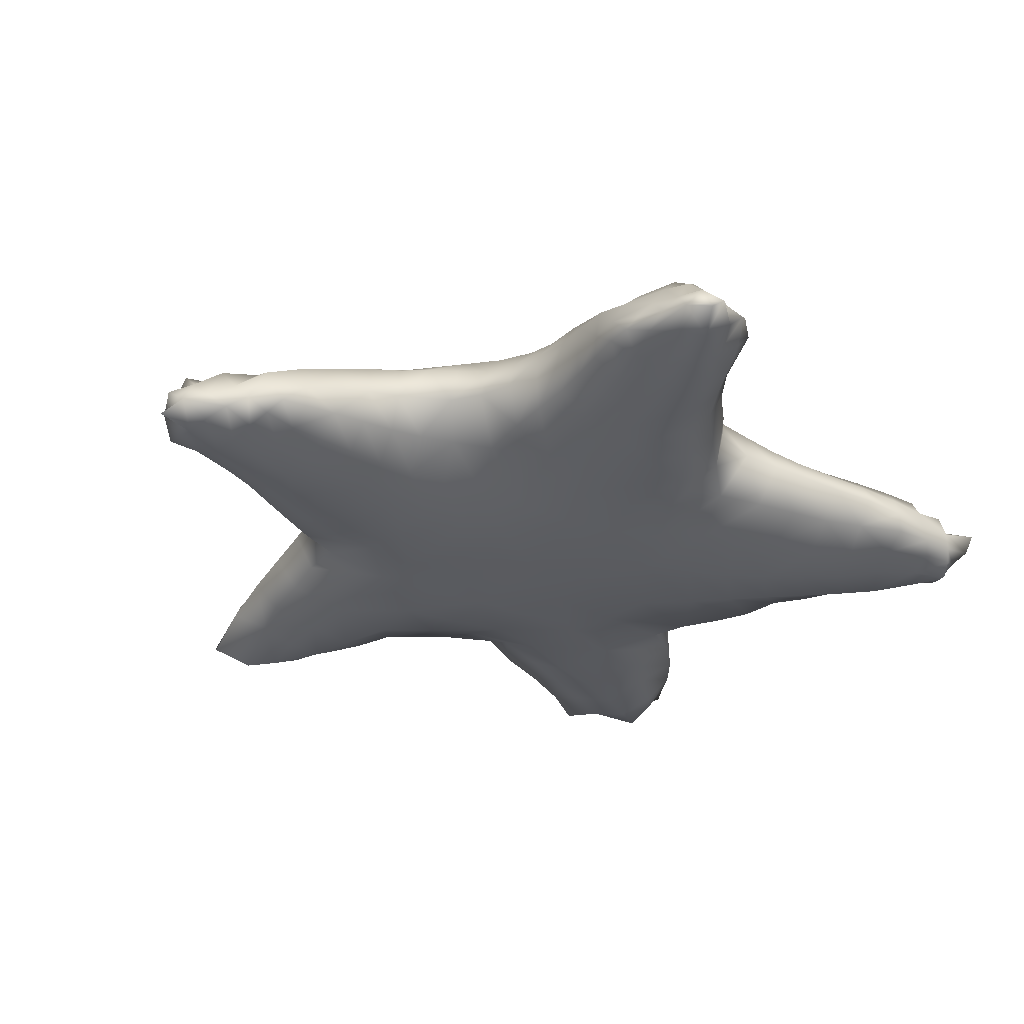
<metadata>
{"format":"obj","ext":"obj","renderer":"f3d","projection":"perspective","resolution":1024,"background":"white","views":[{"elev":-32.7,"azim":34.3,"up":"+Y"}]}
</metadata>
<code>
g default
v 1.932 -1.653 -0.831
v 1.45 -1.666 -0.000936
v 2.641 -1.612 -0.1327
v 2.108 -1.628 0.5348
v 1.602 -1.643 1.297
v -3.985 -1.417 0.8184
v -4.873 -0.4425 1.702
v -4.198 -0.2794 1.956
v -2.461 -1.492 1.422
v -1.633 -1.639 1.688
v 4.306 -0.7262 4.583
v 4.786 -0.7958 4.834
v 4.966 -0.4843 4.775
v 6.239 -1.187 4.978
v 5.775 -1.055 4.923
v 5.998 -0.8038 4.809
v -5.003 -1.024 -1.085
v -4.39 -0.9423 -1.242
v -3.983 -0.8444 -1.726
v -3.519 -0.7767 -2.212
v -1.509 -0.1751 6.341
v -1.205 0.08543 5.8
v -0.3259 -0.09432 5.621
v -0.8867 0.294 5.2
v -2.787 -1.034 7.203
v -1.506 0.6731 4.104
v -1.63 0.4432 4.815
v -2.361 0.5557 3.949
v -2.439 0.3667 4.583
v -2.538 0.1653 5.189
v -2.877 0.2416 3.077
v -2.937 0.07283 3.75
v -2.977 -0.06934 4.375
v -3.029 -0.2243 4.979
v -3.118 -0.382 5.589
v -1.844 0.2333 5.454
v -2.063 -0.04534 6.019
v -2.269 -0.2106 6.643
v -2.669 -0.04325 5.804
v -2.763 -0.2842 6.421
v -3.196 -0.5213 6.228
v 3.484 0.1976 3.957
v 3.686 0.439 3.449
v 3.949 0.5596 2.891
v 4.276 0.4842 2.268
v 4.614 0.3192 1.711
v 3.797 -0.6829 4.369
v 3.896 -0.2713 4.396
v 4.082 0.09274 4.157
v 4.303 0.3 3.706
v 4.56 0.3719 3.208
v 4.854 0.2798 2.685
v 4.424 -0.3403 4.654
v 4.638 -0.1035 4.306
v 4.867 0.1125 3.958
v 5.115 0.1631 3.552
v 5.174 -0.2414 4.552
v 5.387 -0.05196 4.247
v 6.072 -0.5248 3.07
v 6.363 -0.5172 3.777
v 6.522 -0.6568 3.522
v 5.133 -0.2812 1.982
v 5.545 -0.1137 2.796
v 5.591 -0.4134 2.56
v 5.864 -0.1058 3.594
v 6.022 -0.2716 3.305
v 6.042 -0.2442 4.308
v 6.203 -0.3776 4.037
v -3.119 -1.116 2.913
v -3.053 -1.118 3.568
v -2.976 -1.125 4.21
v -2.878 -1.145 4.843
v -2.848 -1.17 5.48
v -2.832 -1.195 6.126
v -2.845 -1.184 6.748
v -1.057 0.2783 -5.21
v -0.6622 0.4424 -4.486
v -1.721 0.2938 -5.074
v -2.594 0.7218 -2.536
v -1.689 1.162 -1.647
v -1.823 0.9549 -2.625
v -0.9519 0.9462 -2.674
v -1.422 0.4855 -4.328
v -2.23 0.5187 -4.213
v -2.776 -0.01812 -3.9
v -2.444 0.3124 -4.972
v 0.117 -0.3086 -4.752
v 6.374 -0.6702 4.455
v 3.749 -1.088 4.273
v 4.489 -1.357 4.138
v 4.237 -1.103 4.53
v 4.979 -1.334 4.472
v 4.704 -1.117 4.777
v 5.851 -1.336 4.611
v 5.439 -1.237 4.798
v 5.556 -0.7288 2.428
v 5.366 -1.079 2.464
v 5.051 -1.36 2.654
v 4.673 -1.547 2.977
v 4.295 -1.509 3.391
v 3.978 -1.367 3.837
v 5.834 -1.107 2.958
v 5.541 -1.367 3.128
v 5.181 -1.524 3.414
v 4.82 -1.484 3.759
v 6.007 -1.287 3.651
v 5.706 -1.489 3.898
v 5.348 -1.424 4.159
v 6.246 -1.436 4.413
v 6.535 -0.8129 4.199
v 6.658 -0.9027 3.867
v 6.707 -1.049 4.575
v 5.65 -1.31 -3.41
v 5.13 -1.448 -2.894
v 5.535 -1.124 -2.566
v 5.093 -1.149 -2.007
v 4.78 -1.199 -1.373
v 4.402 -1.198 -0.7707
v 5.477 -0.7284 -1.789
v 5.157 -0.6685 -1.221
v 4.83 -0.6019 -0.6849
v 4.91 -0.08406 -1.556
v 6.359 -0.5465 -4.556
v 6.194 -0.6078 -4.96
v 5.968 -0.8061 -5.2
v 4.289 -1.091 0.6026
v 3.798 -1.439 1.005
v 4.603 -1.042 1.285
v 4.23 -1.41 1.585
v 3.721 -1.579 2.062
v 3.247 -1.541 2.652
v 4.926 -1.038 1.937
v 4.594 -1.343 2.166
v 4.187 -1.571 2.541
v 3.77 -1.535 3.039
v 3.446 -1.367 3.547
v 6.491 -0.7537 -4.308
v 6.443 -0.9867 -4.441
v 6.369 -1.21 -4.535
v -0.7408 -0.8133 -6.177
v -0.2817 -0.9188 -5.501
v 0.1098 -1.003 -4.752
v -0.8184 -0.3168 -6.029
v -0.3385 -0.331 -5.431
v -2.145 -1.076 7.442
v -1.881 -0.892 7.142
v -1.294 -0.9645 6.759
v -0.5981 -0.6524 6.092
v -0.94 -0.7621 6.506
v -0.7179 -0.2238 6.097
v -1.115 -0.4132 6.553
v -1.8 -0.3536 6.905
v -2.169 -0.6008 7.178
v -2.516 -0.7757 7.424
v -2.393 -1.256 -5.943
v -1.688 -1.496 -5.902
v -1.584 -1.525 -5.157
v -0.6778 -1.352 -4.453
v -2.311 -1.394 3.631
v -2.32 -1.382 4.268
v -2.338 -1.376 4.905
v -2.375 -1.367 5.551
v -2.404 -1.352 6.224
v -2.436 -1.331 6.915
v -1.69 -1.49 4.412
v -1.791 -1.464 5.027
v -1.907 -1.375 5.639
v -1.984 -1.329 6.298
v -1.268 -1.426 5.192
v -1.453 -1.312 5.756
v -1.577 -1.235 6.36
v -0.9966 -1.24 5.904
v -1.166 -1.141 6.406
v -6.829 -1.037 -0.5416
v -7.351 -1.03 -0.2677
v 6.602 -0.887 -4.926
v 6.303 -1.041 -4.921
v 3.312 0.6844 -2.507
v 2.209 0.6731 -3.151
v 1.918 0.2511 -4.006
v 1.276 0.4124 -3.981
v 1.13 -0.4521 -4.111
v 1.078 -1.302 -3.686
v 0.7551 -1.687 -0.5181
v 0.254 -1.679 0.4932
v -0.2859 -1.678 1.29
v 0.9574 -1.676 0.8594
v 0.4591 -1.673 1.632
v 1.129 -1.548 2.031
v -5.443 -1.425 -0.3149
v -3.077 -1.328 -0.972
v -2.622 -1.202 -1.679
v -1.715 -1.58 -1.333
v -2.361 -1.119 -2.507
v -1.531 -1.573 -2.316
v -0.6157 -1.531 -2.236
v -5.994 -1.108 0.6739
v -6.475 -0.8491 1.048
v -4.798 -1.438 0.6012
v -5.24 -1.165 1.244
v -5.613 -0.6169 1.42
v -4.493 -1.114 1.558
v -3.835 -1.051 1.896
v -6.284 -1.034 -0.7769
v 4.975 0.1801 -2.434
v 5.438 0.002245 -2.843
v 5.008 0.03664 -3.28
v 5.871 -0.1828 -3.245
v 5.515 -0.1494 -3.621
v 5.212 -0.1522 -4.066
v 6.005 -0.3204 -3.944
v 5.792 -0.3514 -4.333
v 5.574 -0.4295 -4.711
v -5.973 -0.5649 -1.301
v -5.627 0.0218 -0.8537
v -5.365 -0.4676 -1.269
v -5.074 0.4404 -0.2653
v -5.053 0.2392 -0.9952
v -4.801 -0.3456 -1.357
v -4.431 0.6775 0.5803
v -4.434 0.6009 -0.3426
v -4.49 0.4045 -1.175
v -4.297 -0.2039 -1.61
v -3.749 0.6381 1.519
v -3.757 0.8587 0.5457
v -3.786 0.7566 -0.4654
v -3.934 0.64 -1.416
v -3.779 -0.03025 -1.951
v -6.664 -0.1167 0.2863
v -6.426 -0.1434 -0.2734
v -5.842 0.2305 0.4521
v -4.965 0.04455 1.112
v 4.485 0.381 -2.075
v 4.476 0.2542 -2.999
v 3.903 0.47 -2.759
v 4.664 0.06389 -3.828
v 4.092 0.2311 -3.63
v 3.491 0.3645 -3.456
v 2.861 0.5276 -3.339
v 4.928 -0.2986 -4.494
v 4.324 -0.1845 -4.305
v 3.74 -0.09717 -4.139
v 3.148 -0.01991 -4.008
v 2.541 0.1078 -4.015
v 5.354 -0.7 -4.975
v 4.699 -0.6137 -4.852
v 4.075 -0.5402 -4.74
v 3.483 -0.5256 -4.557
v 2.939 -0.5104 -4.316
v 2.344 -0.5252 -4.28
v 1.737 -0.5103 -4.205
v 5.258 -1.025 -5.066
v 4.675 -1.019 -4.761
v 4.055 -1.075 -4.571
v 3.455 -1.126 -4.357
v 2.899 -1.166 -4.094
v 2.323 -1.267 -4.017
v 1.717 -1.333 -3.801
v -1.608 1.359 -0.624
v -0.8222 1.182 -1.672
v 0.04225 1.199 -1.71
v -0.09468 0.9326 -2.74
v 0.9213 1.215 -1.757
v 0.7311 0.9075 -2.844
v 3.992 0.5524 -1.707
v 2.717 0.909 -2.19
v 1.516 0.8286 -2.948
v 1.154 0.5187 3.797
v 1.145 0.9998 3.107
v 1.242 1.239 2.211
v 1.398 1.242 1.27
v 1.6 1.238 0.3448
v 1.81 1.23 -0.5838
v 1.945 1.117 2.217
v 2.175 1.082 1.365
v 2.447 1.036 0.5421
v 2.739 0.9817 -0.2052
v 3.29 0.8095 0.8601
v 3.657 0.6886 0.2728
v 1.235 -0.6541 4.384
v -1.222 -0.6248 -6.798
v -1.327 0.108 -5.925
v -1.913 -0.1838 -6.673
v -1.934 0.07323 -5.869
v 0.13 -0.5666 5.282
v -0.2326 -0.597 5.677
v -6.682 -0.4312 0.7017
v -5.761 -0.1428 0.9646
v -5.637 -1.439 0.308
v 5.995 -1.242 -4.973
v 5.767 -1.367 -4.28
v 5.218 -1.362 -3.855
v 4.603 -1.462 -2.385
v 3.233 -1.586 1.564
v 2.715 -1.574 2.234
v 2.304 -1.436 2.941
v 2.091 -1.103 3.639
v 2.879 -1.415 3.277
v 2.68 -1.087 3.839
v 3.242 -1.08 4.028
v 4.777 -0.5547 1.146
v 5.127 -0.6514 1.849
v -2.008 -1.276 6.981
v 6.045 -0.7871 2.898
v 6.318 -1.056 3.435
v 6.552 -1.181 4.136
v 4.523 -0.5261 -0.1629
v 6.197 -1.299 -3.952
v 6.306 -1.08 -3.783
v 6.104 -1.186 -3.072
v 6.287 -0.8081 -3.716
v 6.123 -0.8325 -3.031
v 5.836 -0.7771 -2.381
v 6.268 -0.5373 -3.646
v 6.038 -0.4887 -3.073
v 5.689 -0.3736 -2.525
v 5.299 -0.2385 -2.019
v 3.514 0.7199 -1.312
v 4.282 0.2538 -0.6441
v 4.569 0.08457 -1.106
v -2.986 -0.7246 -6.476
v -2.588 0.03704 -5.805
v -2.594 -0.266 -6.686
v -1.117 -1.242 -6.027
v -3.052 1.058 0.5128
v -3.098 0.9388 -0.5424
v -3.25 0.803 -1.558
v -3.209 0.2746 -2.259
v -2.369 1.145 -0.5769
v -2.5 1.002 -1.62
v -2.358 -1.057 -6.514
v -2.118 -0.7435 -6.999
v -1.527 -1.058 -6.674
v 5.445 -1.321 -4.701
v 4.87 -1.419 -4.371
v 4.282 -1.432 -4.058
v 3.697 -1.44 -3.725
v 3.122 -1.47 -3.345
v 2.547 -1.524 -2.935
v 1.944 -1.583 -2.51
v 4.669 -1.496 -3.427
v 4.096 -1.528 -2.985
v 3.544 -1.577 -2.51
v 3.017 -1.62 -1.99
v 2.478 -1.637 -1.455
v 4.103 -1.419 -1.857
v 3.646 -1.443 -1.283
v 3.177 -1.524 -0.7039
v -2.704 -1.635 0.3272
v -1.267 -1.687 -0.1261
v -1.854 -1.662 0.6783
v -0.001494 -1.689 -0.8573
v -0.4814 -1.683 0.1803
v -1.057 -1.683 0.9826
v 1.283 -0.01065 4.301
v 1.721 -0.6431 4.216
v 1.742 -0.05118 4.049
v 1.705 0.4682 3.62
v 1.764 0.8991 2.972
v 2.242 -0.5971 4.102
v 2.26 -0.0842 3.972
v 2.282 0.3733 3.589
v 2.412 0.7797 3.064
v 2.637 0.9286 2.367
v 2.938 0.8766 1.594
v 2.752 -0.5953 4.023
v 2.804 -0.1384 4.01
v 2.882 0.265 3.725
v 3.053 0.6165 3.247
v 3.305 0.7417 2.607
v 3.64 0.6783 1.899
v 4.038 0.582 1.234
v 4.182 0.1968 0.7492
v 3.265 -0.6442 4.187
v 3.361 -0.2159 4.143
v -2.156 -1.658 -0.4826
v -0.8209 -1.691 -1.093
v 0.2686 -1.564 -2.189
v -0.005816 -1.611 2.288
v 0.7168 -1.455 2.72
v 0.8542 -1.057 3.791
v -2.058 -1.443 2.331
v -0.798 -1.672 1.961
v -1.204 -1.607 2.576
v -0.4029 -1.551 2.876
v 0.3109 -1.414 3.291
v -2.301 -1.183 -3.433
v -1.547 -1.598 -3.359
v -0.58 -1.443 -3.439
v -2.284 -1.246 -4.33
v -1.501 -1.573 -4.327
v -2.296 -1.243 -5.166
v -5.664 -1.035 -0.9333
v -4.654 -1.461 -0.2442
v -0.7213 0.9537 3.327
v -0.7455 1.201 2.311
v -0.7429 1.44 1.328
v -0.7387 1.569 0.3387
v -0.7667 1.385 -0.6513
v -0.01679 1.441 1.312
v 0.03658 1.46 0.3143
v 0.0729 1.403 -0.6842
v 0.9151 1.363 -0.6977
v 0.09617 0.5811 4.189
v -0.05123 0.9699 3.292
v 0.8453 0.03748 4.565
v 0.6243 0.5538 3.986
v 0.5439 0.9962 3.212
v 0.5762 1.229 2.256
v 0.6708 1.344 1.283
v -2.807 -0.2439 -4.672
v -2.862 -0.4409 -5.548
v -1.548 1.479 0.3964
v -1.51 1.364 1.385
v -1.501 1.136 2.342
v -1.501 0.9013 3.262
v -2.311 1.267 0.4647
v -2.276 1.145 1.464
v -2.302 0.9595 2.41
v -3.06 0.92 1.55
v -3.057 0.6184 2.437
v 0.4176 0.0435 4.824
v 0.04986 0.0186 5.169
v -2.274 -1.415 2.986
v -1.457 -1.538 3.182
v -1.591 -1.514 3.797
v -0.7075 -1.488 3.446
v -0.9204 -1.498 4.033
v -1.097 -1.469 4.613
v -0.05903 -1.352 3.782
v -0.3254 -1.327 4.316
v -0.552 -1.311 4.852
v -0.7758 -1.286 5.381
v 0.4159 -0.9705 4.152
v 0.1652 -1.015 4.646
v -0.08739 -1.019 5.13
v -0.3375 -1.023 5.61
v -0.5876 -1.033 6.072
v 0.8134 -0.5691 4.596
v 0.483 -0.5685 4.909
v 6.459 -0.8967 4.847
v 6.126 -0.5048 4.674
v 5.289 -0.9174 4.865
v 5.492 -0.666 4.756
v 5.669 -0.4046 4.648
v -3.387 -0.3584 2.963
v -3.301 -0.4881 3.616
v -3.226 -0.5859 4.246
v -3.146 -0.7049 4.861
v -3.127 -0.8159 5.477
v -3.159 -0.9296 6.083
v -0.9208 -1.235 -5.255
v -2.669 0.2599 -3.171
v -2.04 0.7232 -3.461
v -1.164 0.6949 -3.558
v -0.3214 0.6585 -3.685
v -0.4801 0.1675 -5.4
v 0.001365 0.3006 -4.749
v -1.563 -0.6673 6.82
v -3.047 -0.7984 -3.606
v -2.968 -0.8928 -4.439
v -2.962 -0.9948 -5.263
v -6.267 -0.1952 -0.9106
v -5.767 0.2543 -0.2501
v -5.101 0.4691 0.558
v -4.286 0.2702 1.299
v 0.5372 -0.3482 -4.017
v 6.466 -0.5153 -4.089
v -7.252 -0.4895 -0.5415
v -6.861 -0.5487 -0.9362
v -1.234 -0.1462 -6.562
v -1.579 -1.183 6.977
v -7.689 -0.869 0.247
v -6.398 -1.417 -0.1443
v -6.896 -1.436 0.1051
v 3.071 0.8785 -0.8383
v 3.98 0.4613 -0.196
v -0.06294 1.214 2.289
v 0.7964 1.353 0.3016
v -3.228 -1.374 1.112
v -2.358 0.7617 3.277
v 4.691 -0.09666 1.347
v 5.069 0.06822 2.265
v 5.378 0.08139 3.13
v 5.618 -0.04784 3.92
v -3.034 -0.777 6.769
v -2.759 -0.5287 7
v 3.264 -1.453 0.4388
v 2.705 -1.593 1.054
v 2.175 -1.607 1.775
v 1.722 -1.48 2.528
v -3.093 -1.139 2.188
v -7.563 -0.3818 -0.04139
v -0.5675 0.6147 4.467
v -3.119 -0.5449 -2.773
v -3.197 -1.057 6.58
v 0.3807 -1.241 -3.761
v -1.843 -1.405 -6.518
v 4.327 -0.3314 0.373
v 5.752 -1.062 -5.301
v 3.968 -1.215 -0.1005
v 5.767 -0.1866 4.482
v -7.309 -1.185 0.6275
v -1.678 -0.5006 -7.386
v 6.161 -0.2984 -3.617
v 2.015 1.188 -1.708
v -6.045 -1.349 -0.3882
v -6.492 -0.671 -1.242
v 6.809 -0.6693 -4.79
v -3.694 -1.471 -0.2246
v 0.5276 0.514 -3.985
v -3.515 -0.1024 2.224
v 6.219 -1.402 -4.657
v -3.132 -1.058 -6.039
v -0.8057 -1.038 6.44
v -2.428 -0.3413 7.137
v 1.391 -1.157 3.389
v 6.672 -1.368 4.929
v 5.096 -1.155 4.949
v -0.8436 0.07183 -5.889
v 6.426 -0.8306 3.262
v 1.192 -1.643 -1.93
v -2.523 -1.29 7.551
g pCylinder1
f 1 3 4 2
f 1 345 348 3
f 1 522 340 345
f 1 2 184 522
f 2 187 185 184
f 2 4 5 187
f 3 488 489 4
f 3 348 501 488
f 4 489 490 5
f 5 490 491 189
f 5 189 188 187
f 6 199 394 510
f 6 202 200 199
f 6 480 203 202
f 6 510 349 480
f 7 202 203 8
f 7 201 200 202
f 7 232 288 201
f 7 8 466 232
f 8 512 224 466
f 8 203 492 512
f 9 10 382 492
f 9 351 354 10
f 9 480 349 351
f 9 492 203 480
f 10 383 384 382
f 10 354 186 383
f 11 12 13 53
f 11 91 93 12
f 11 47 89 91
f 11 53 48 47
f 12 443 444 13
f 12 93 519 443
f 13 444 445 57
f 13 57 54 53
f 14 441 16 15
f 14 518 112 441
f 14 94 109 518
f 14 15 95 94
f 15 16 444 443
f 15 443 519 95
f 16 442 445 444
f 16 441 88 442
f 17 18 510 394
f 17 216 219 18
f 17 393 214 216
f 17 394 190 393
f 18 19 191 510
f 18 219 223 19
f 19 20 192 191
f 19 223 228 20
f 20 228 328 495
f 20 495 194 192
f 21 151 150 22
f 21 152 459 151
f 21 37 38 152
f 21 22 36 37
f 22 24 27 36
f 22 150 23 24
f 23 286 285 423
f 23 150 148 286
f 23 423 494 24
f 24 494 26 27
f 25 523 145 154
f 25 75 164 523
f 25 486 496 75
f 25 154 487 486
f 26 28 29 27
f 26 416 481 28
f 26 494 395 416
f 27 29 30 36
f 28 32 33 29
f 28 481 31 32
f 29 33 34 30
f 30 34 35 39
f 30 39 37 36
f 31 446 447 32
f 31 421 512 446
f 31 481 419 421
f 32 447 448 33
f 33 448 449 34
f 34 449 450 35
f 35 450 451 41
f 35 41 40 39
f 37 39 40 38
f 38 40 487 516
f 38 516 153 152
f 40 41 486 487
f 41 451 496 486
f 42 43 369 368
f 42 49 50 43
f 42 375 48 49
f 42 368 367 375
f 43 50 51 44
f 43 44 370 369
f 44 51 52 45
f 44 45 371 370
f 45 52 483 46
f 45 46 372 371
f 46 483 62 482
f 46 482 373 372
f 47 48 375 374
f 47 374 300 89
f 48 53 54 49
f 49 54 55 50
f 50 55 56 51
f 51 56 484 52
f 52 484 63 483
f 54 57 58 55
f 55 58 485 56
f 56 485 65 484
f 57 445 502 58
f 58 502 67 485
f 59 61 521 304
f 59 66 60 61
f 59 64 63 66
f 59 304 96 64
f 60 110 111 61
f 60 68 88 110
f 60 66 65 68
f 61 111 305 521
f 62 64 96 302
f 62 483 63 64
f 62 302 301 482
f 63 484 65 66
f 65 485 67 68
f 67 442 88 68
f 67 502 445 442
f 69 70 447 446
f 69 424 159 70
f 69 492 382 424
f 69 446 512 492
f 70 159 160 71
f 70 71 448 447
f 71 160 161 72
f 71 72 449 448
f 72 161 162 73
f 72 73 450 449
f 73 162 163 74
f 73 74 451 450
f 74 163 164 75
f 74 75 496 451
f 76 78 83 77
f 76 282 284 78
f 76 457 520 282
f 76 77 458 457
f 77 83 455 456
f 77 456 511 458
f 78 86 84 83
f 78 284 322 86
f 79 81 454 453
f 79 330 80 81
f 79 328 327 330
f 79 453 495 328
f 80 260 82 81
f 80 259 399 260
f 80 330 329 259
f 81 82 455 454
f 82 262 456 455
f 82 260 261 262
f 83 84 454 455
f 84 86 411 85
f 84 85 453 454
f 85 411 461 460
f 85 460 495 453
f 86 322 412 411
f 87 467 497 142
f 87 458 511 467
f 87 144 457 458
f 87 142 141 144
f 88 441 112 110
f 89 101 90 91
f 89 300 136 101
f 90 105 108 92
f 90 101 100 105
f 90 92 93 91
f 92 95 519 93
f 92 108 94 95
f 94 108 107 109
f 96 97 132 302
f 96 304 102 97
f 97 102 103 98
f 97 98 133 132
f 98 103 104 99
f 98 99 134 133
f 99 104 105 100
f 99 100 135 134
f 100 101 136 135
f 102 305 106 103
f 102 304 521 305
f 103 106 107 104
f 104 107 108 105
f 106 306 109 107
f 106 305 111 306
f 109 306 112 518
f 110 112 306 111
f 113 310 115 114
f 113 308 309 310
f 113 292 291 308
f 113 114 341 292
f 114 293 342 341
f 114 115 116 293
f 115 313 119 116
f 115 310 312 313
f 116 119 120 117
f 116 117 346 293
f 117 120 121 118
f 117 118 347 346
f 118 121 307 501
f 118 501 348 347
f 119 317 122 120
f 119 313 316 317
f 120 122 320 121
f 121 320 319 307
f 122 233 265 320
f 122 317 205 233
f 123 509 176 124
f 123 468 137 509
f 123 212 211 468
f 123 124 213 212
f 124 176 177 125
f 124 125 245 213
f 125 500 252 245
f 125 177 290 500
f 126 128 129 127
f 126 499 301 128
f 126 501 307 499
f 126 127 488 501
f 127 129 130 294
f 127 294 489 488
f 128 132 133 129
f 128 301 302 132
f 129 133 134 130
f 130 134 135 131
f 130 131 295 294
f 131 298 296 295
f 131 135 136 298
f 136 300 299 298
f 137 311 309 138
f 137 468 314 311
f 137 138 176 509
f 138 309 308 139
f 138 139 177 176
f 139 308 291 513
f 139 513 290 177
f 140 141 452 324
f 140 143 144 141
f 140 281 471 143
f 140 324 333 281
f 141 142 158 452
f 142 497 389 158
f 143 520 457 144
f 143 471 282 520
f 145 303 472 146
f 145 523 164 303
f 145 146 153 154
f 146 459 152 153
f 146 472 147 459
f 147 149 151 459
f 147 173 515 149
f 147 472 171 173
f 148 438 437 286
f 148 149 515 438
f 148 150 151 149
f 153 516 487 154
f 155 156 157 392
f 155 331 498 156
f 155 514 321 331
f 155 392 462 514
f 156 324 452 157
f 156 498 333 324
f 157 452 158 391
f 157 391 390 392
f 158 389 388 391
f 159 426 165 160
f 159 424 425 426
f 160 165 166 161
f 161 166 167 162
f 162 167 168 163
f 163 168 303 164
f 165 429 169 166
f 165 426 428 429
f 166 169 170 167
f 167 170 171 168
f 168 171 472 303
f 169 433 172 170
f 169 429 432 433
f 170 172 173 171
f 172 433 437 438
f 172 438 515 173
f 174 474 475 175
f 174 204 507 474
f 174 470 508 204
f 174 175 469 470
f 175 475 503 473
f 175 473 493 469
f 178 235 238 239
f 178 265 233 235
f 178 266 318 265
f 178 239 179 266
f 179 180 181 267
f 179 239 244 180
f 179 267 506 266
f 180 251 182 181
f 180 244 250 251
f 181 182 467 511
f 181 511 264 267
f 182 183 497 467
f 182 251 258 183
f 183 522 378 497
f 183 258 340 522
f 184 185 353 352
f 184 352 378 522
f 185 186 354 353
f 185 187 188 186
f 186 188 379 383
f 188 189 380 379
f 189 491 517 380
f 190 507 204 393
f 190 289 474 507
f 190 394 199 289
f 191 192 193 376
f 191 376 349 510
f 192 194 195 193
f 193 195 196 377
f 193 377 350 376
f 194 387 388 195
f 194 495 460 387
f 195 388 389 196
f 196 389 497 378
f 196 378 352 377
f 197 200 201 198
f 197 289 199 200
f 197 475 474 289
f 197 198 503 475
f 198 201 288 287
f 198 287 473 503
f 204 508 214 393
f 205 234 235 233
f 205 206 207 234
f 205 317 316 206
f 206 208 209 207
f 206 316 315 208
f 207 209 210 236
f 207 236 237 234
f 208 315 314 505
f 208 505 211 209
f 209 211 212 210
f 210 212 213 240
f 210 240 241 236
f 211 505 314 468
f 213 245 246 240
f 214 463 215 216
f 214 508 470 463
f 215 218 219 216
f 215 464 217 218
f 215 463 230 464
f 217 221 222 218
f 217 465 220 221
f 217 464 231 465
f 218 222 223 219
f 220 225 226 221
f 220 466 224 225
f 220 465 232 466
f 221 226 227 222
f 222 227 228 223
f 224 420 325 225
f 224 512 421 420
f 225 325 326 226
f 226 326 327 227
f 227 327 328 228
f 229 231 464 230
f 229 287 288 231
f 229 493 473 287
f 229 230 469 493
f 230 463 470 469
f 231 288 232 465
f 234 237 238 235
f 236 241 242 237
f 237 242 243 238
f 238 243 244 239
f 240 246 247 241
f 241 247 248 242
f 242 248 249 243
f 243 249 250 244
f 245 252 253 246
f 246 253 254 247
f 247 254 255 248
f 248 255 256 249
f 249 256 257 250
f 250 257 258 251
f 252 334 335 253
f 252 500 290 334
f 253 335 336 254
f 254 336 337 255
f 255 337 338 256
f 256 338 339 257
f 257 339 340 258
f 259 413 398 399
f 259 329 417 413
f 260 399 402 261
f 261 263 264 262
f 261 402 403 263
f 262 264 511 456
f 263 506 267 264
f 263 403 273 506
f 265 318 319 320
f 266 506 476 318
f 268 355 357 358
f 268 407 406 355
f 268 269 408 407
f 268 358 359 269
f 269 359 274 270
f 269 270 409 408
f 270 274 275 271
f 270 271 410 409
f 271 275 276 272
f 271 272 479 410
f 272 273 403 479
f 272 276 277 273
f 273 277 476 506
f 274 359 363 364
f 274 364 365 275
f 275 365 278 276
f 276 278 279 277
f 277 279 477 476
f 278 365 371 372
f 278 372 373 279
f 279 373 499 477
f 280 355 406 439
f 280 356 357 355
f 280 381 517 356
f 280 439 434 381
f 281 333 332 504
f 281 504 283 471
f 282 471 283 284
f 283 323 322 284
f 283 504 332 323
f 285 440 422 423
f 285 436 435 440
f 285 286 437 436
f 290 513 291 334
f 291 292 335 334
f 292 341 336 335
f 293 346 343 342
f 294 295 490 489
f 295 296 491 490
f 296 298 299 297
f 296 297 517 491
f 297 360 356 517
f 297 299 366 360
f 299 300 374 366
f 301 499 373 482
f 307 319 477 499
f 309 311 312 310
f 311 314 315 312
f 312 315 316 313
f 318 476 477 319
f 321 323 332 331
f 321 412 322 323
f 321 514 462 412
f 325 417 329 326
f 325 420 418 417
f 326 329 330 327
f 331 332 333 498
f 336 341 342 337
f 337 342 343 338
f 338 343 344 339
f 339 344 345 340
f 343 346 347 344
f 344 347 348 345
f 349 376 350 351
f 350 353 354 351
f 350 377 352 353
f 356 360 361 357
f 357 361 362 358
f 358 362 363 359
f 360 366 367 361
f 361 367 368 362
f 362 368 369 363
f 363 369 370 364
f 364 370 371 365
f 366 374 375 367
f 379 380 386 385
f 379 385 384 383
f 380 517 381 386
f 381 434 430 386
f 382 384 425 424
f 384 385 427 425
f 385 386 430 427
f 387 390 391 388
f 387 460 461 390
f 390 461 462 392
f 395 405 478 396
f 395 494 404 405
f 395 396 415 416
f 396 478 400 397
f 396 397 414 415
f 397 400 401 398
f 397 398 413 414
f 398 401 402 399
f 400 410 479 401
f 400 478 409 410
f 401 479 403 402
f 404 407 408 405
f 404 422 406 407
f 404 494 423 422
f 405 408 409 478
f 406 422 440 439
f 411 412 462 461
f 413 417 418 414
f 414 418 419 415
f 415 419 481 416
f 418 420 421 419
f 425 427 428 426
f 427 430 431 428
f 428 431 432 429
f 430 434 435 431
f 431 435 436 432
f 432 436 437 433
f 434 439 440 435

</code>
